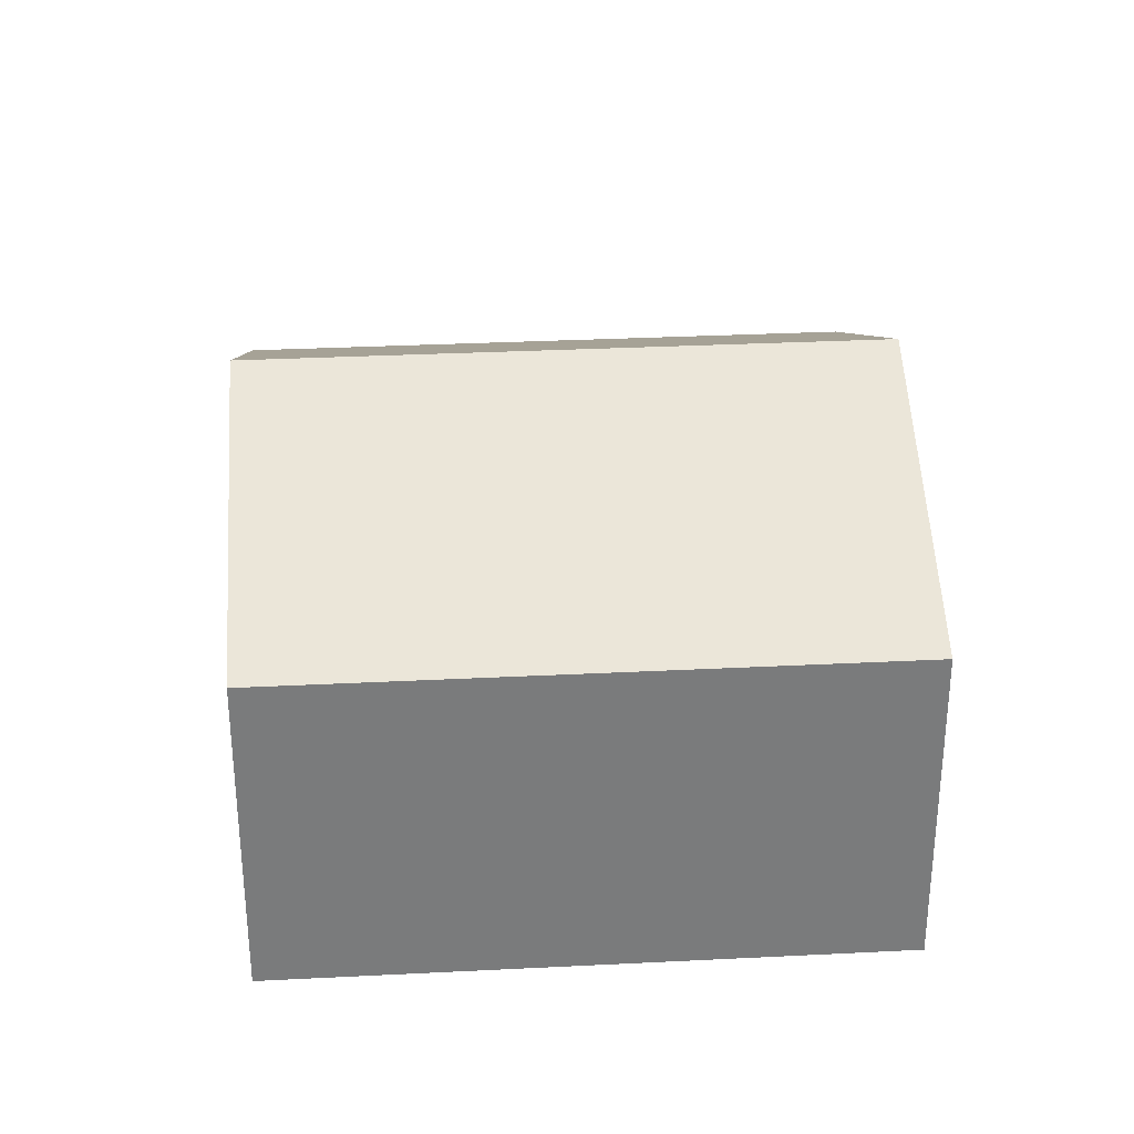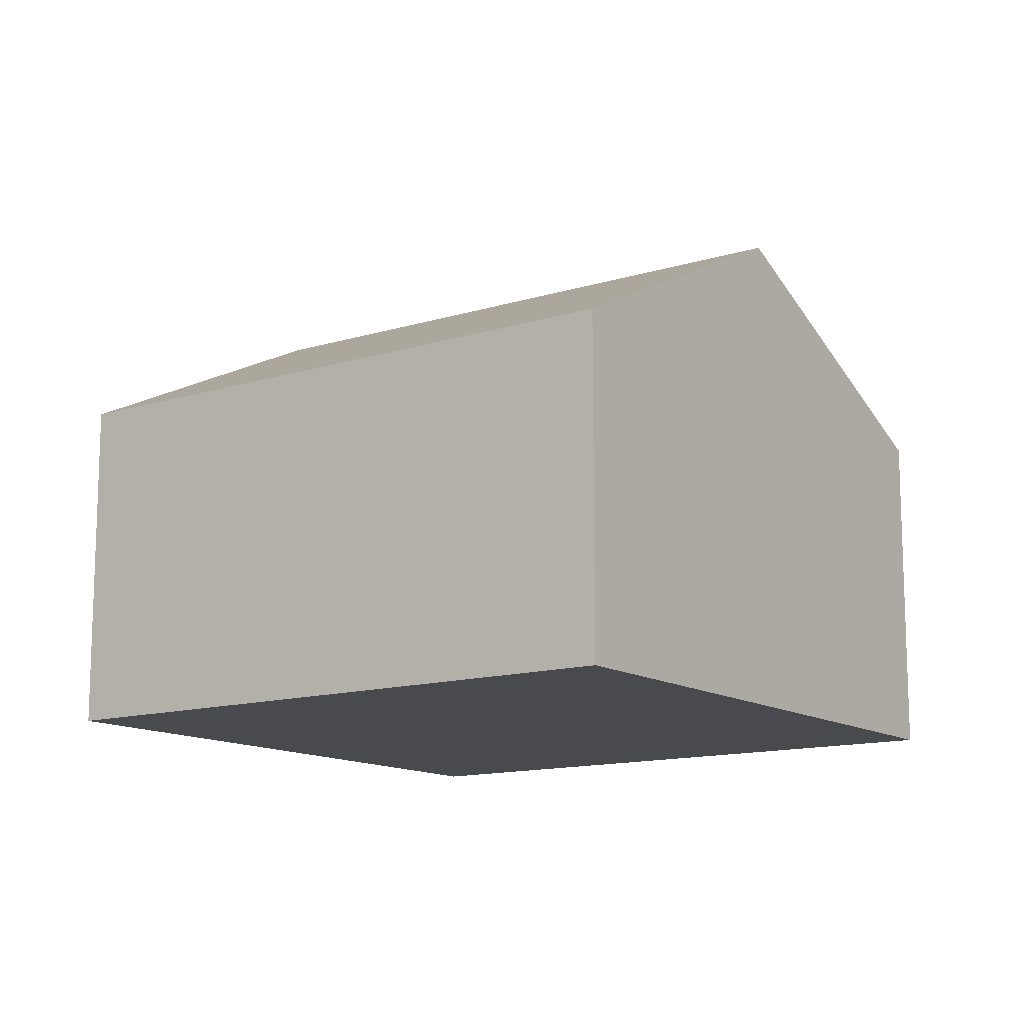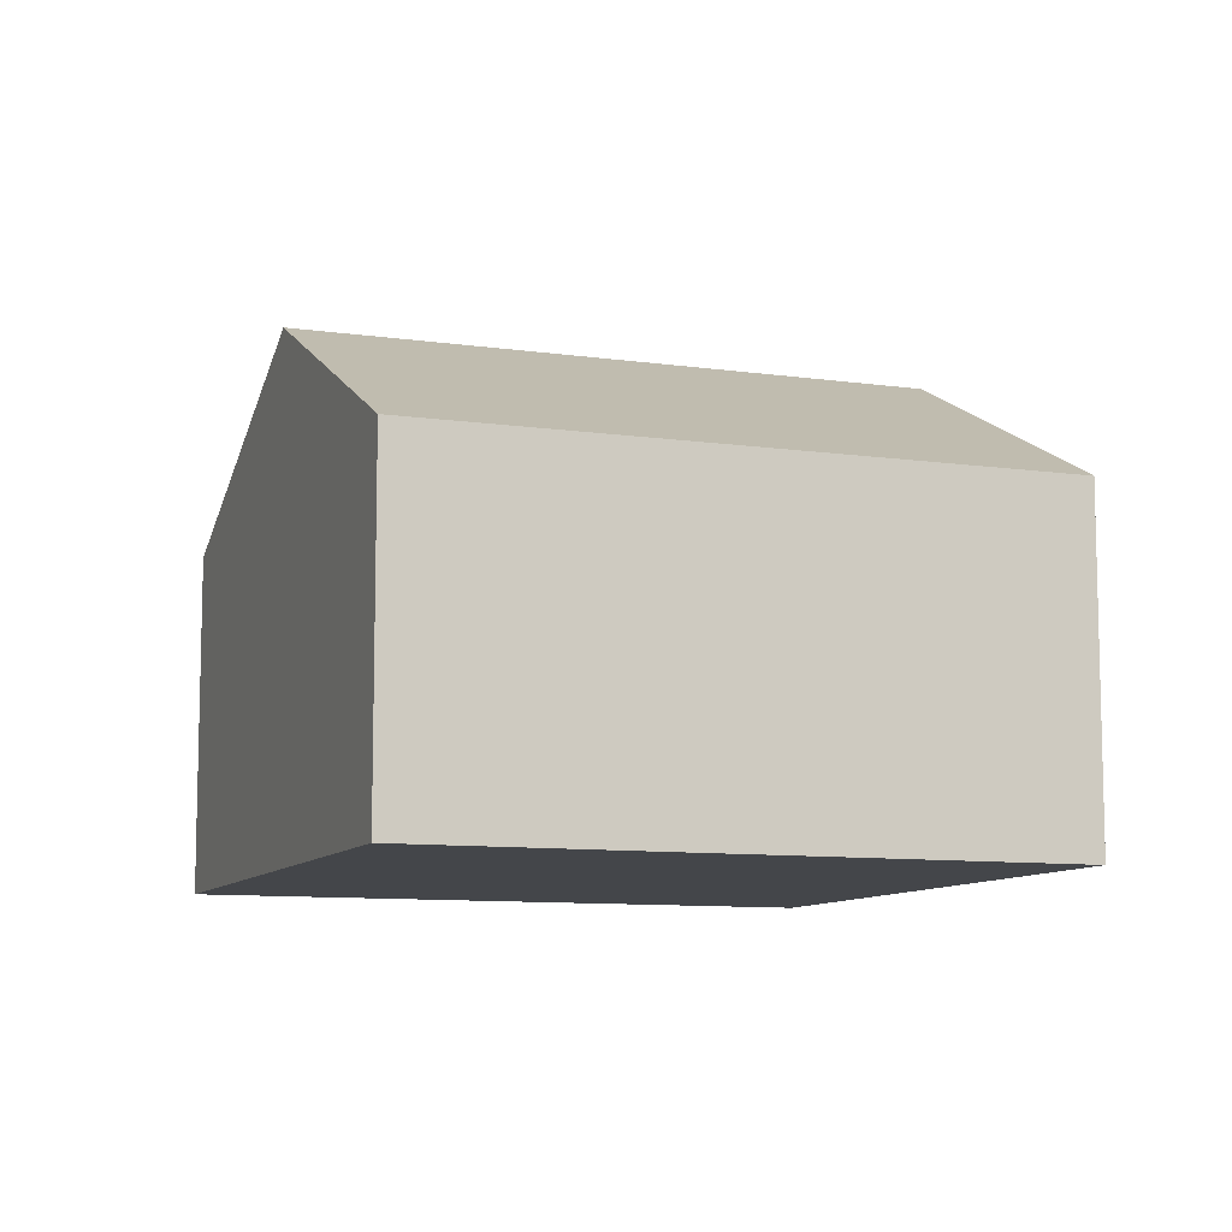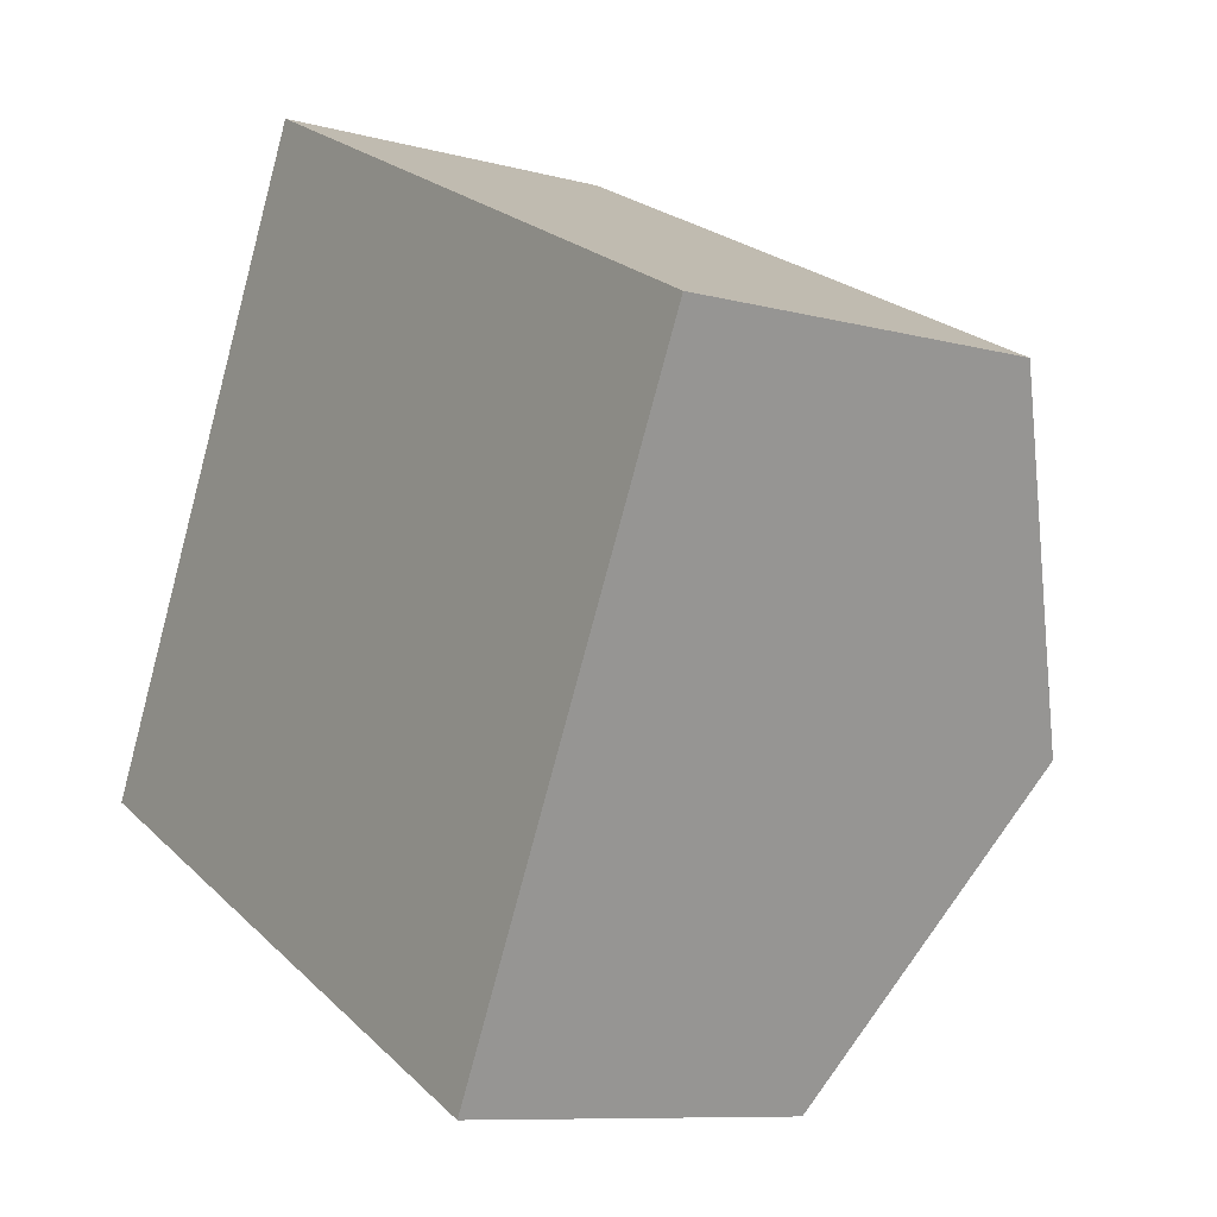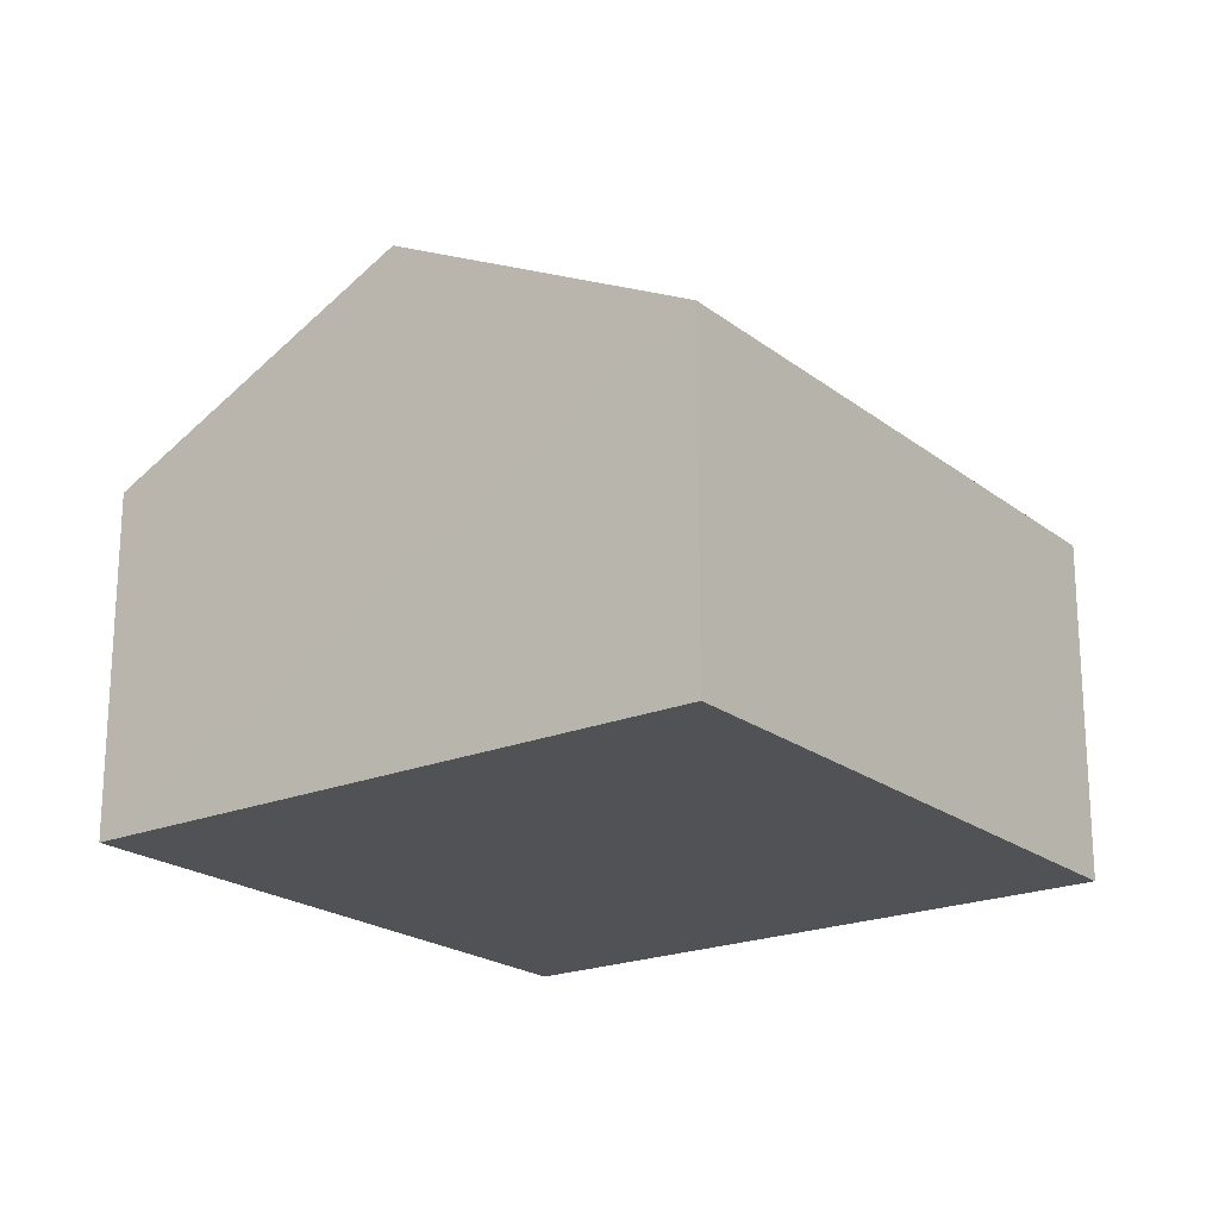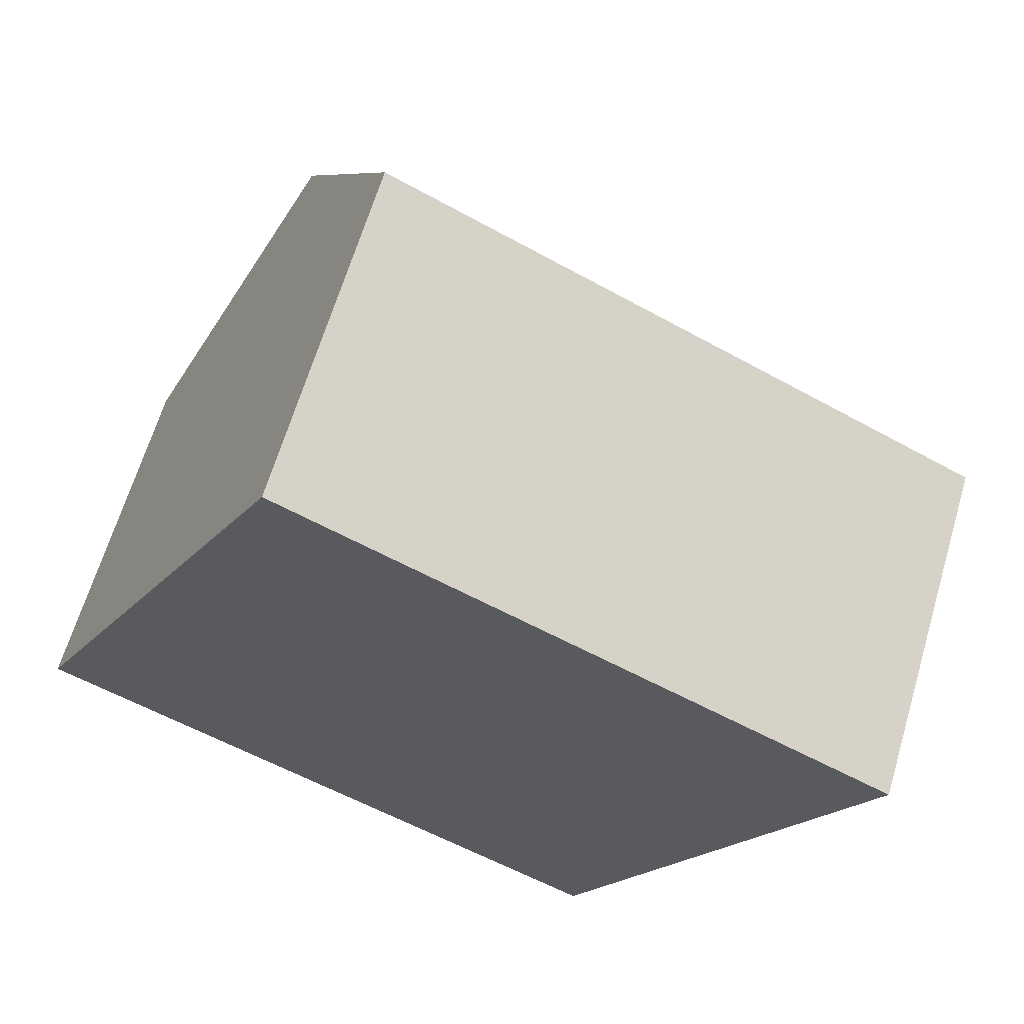
<metadata>
{"format":"obj","ext":"obj","renderer":"f3d","projection":"perspective","resolution":1024,"background":"white","views":[{"elev":32.0,"azim":-157.9,"up":"+Y"},{"elev":-13.0,"azim":61.4,"up":"+Y"},{"elev":-9.5,"azim":5.6,"up":"+Y"},{"elev":-9.0,"azim":54.2,"up":"+Z"},{"elev":-20.9,"azim":-27.3,"up":"+Y"},{"elev":64.3,"azim":16.5,"up":"+Z"}]}
</metadata>
<code>
v  1.038 3.57 2.114
v  6.265 2.448 2.172
v  5.228 3.57 0.058
v  2.075 2.448 4.228
v  4.19 2.448 -2.056
v  0 2.448 1.499e-16
v  4.19 1.259e-16 -2.056
v  0 0 0
v  1.038 -1.294e-16 2.114
v  2.075 -2.589e-16 4.228
v  6.265 -1.33e-16 2.172
v  5.228 -3.551e-18 0.058
g defaultobject
f 1 2 3
f 2 1 4
f 5 1 3
f 1 5 6
f 7 6 5
f 6 7 8
f 8 1 6
f 1 8 4
f 4 8 9
f 4 9 10
f 10 2 4
f 2 10 11
f 3 7 5
f 7 3 2
f 7 2 12
f 12 2 11
f 9 11 10
f 11 9 8
f 11 8 7
f 11 7 12

</code>
